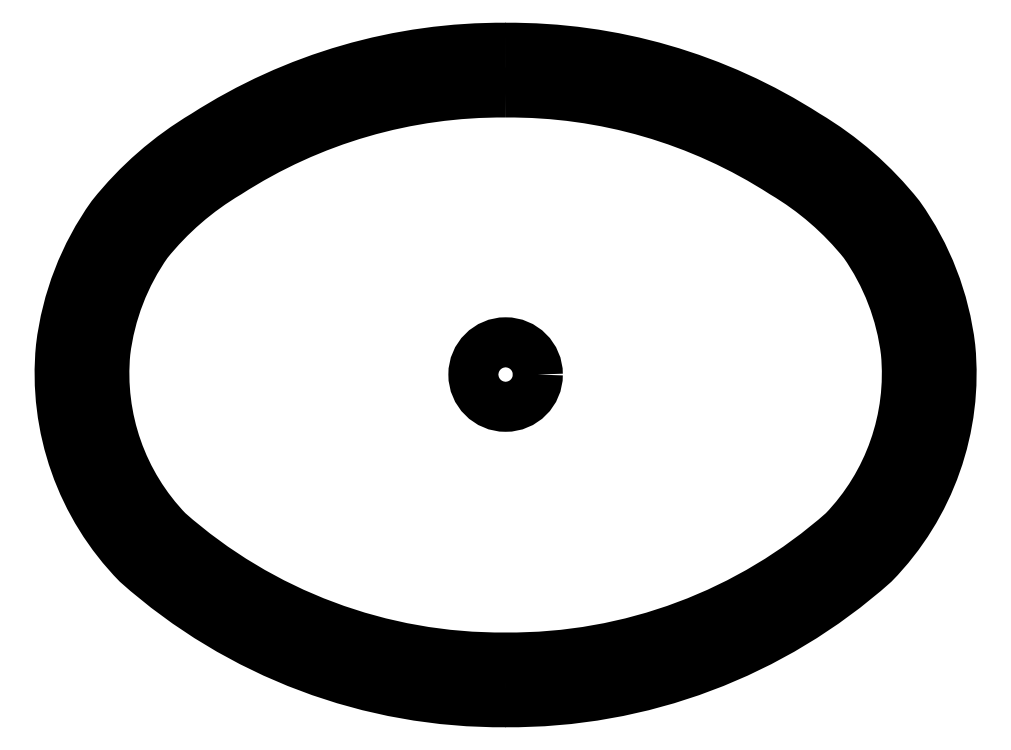
<metadata>
{"format":"dxf","ext":"dxf","renderer":"ezdxf+matplotlib","layout":"modelspace","background":"white","min_lineweight":24,"dpi":150}
</metadata>
<code>
0
SECTION
2
ENTITIES
0
POLYLINE
8
0
66
     1
10
0
20
0
30
0
70
     1
0
VERTEX
8
0
10
0
20
-0.1267
30
0
42
0.1462
0
VERTEX
8
0
10
-0.1571
20
-0.1723
30
0
42
0.09047
0
VERTEX
8
0
10
-0.2027
20
-0.2119
30
0
42
0.1239
0
VERTEX
8
0
10
-0.2266
20
-0.2737
30
0
42
0.2191
0
VERTEX
8
0
10
-0.1911
20
-0.3751
30
0
42
0.1852
0
VERTEX
8
0
10
0
20
-0.4465
30
0
42
0.1852
0
VERTEX
8
0
10
0.1911
20
-0.3751
30
0
42
0.2191
0
VERTEX
8
0
10
0.2266
20
-0.2737
30
0
42
0.1239
0
VERTEX
8
0
10
0.2027
20
-0.2119
30
0
42
0.09047
0
VERTEX
8
0
10
0.1571
20
-0.1723
30
0
42
0.1462
0
SEQEND
8
0
0
POLYLINE
8
0
66
     1
10
0
20
0
30
0
0
VERTEX
8
0
10
-0.0001989
20
-0.1014
30
0
42
-0.1458
0
VERTEX
8
0
10
0.1705
20
-0.1508
30
0
42
-0.09083
0
VERTEX
8
0
10
0.223
20
-0.1966
30
0
42
-0.1257
0
VERTEX
8
0
10
0.2518
20
-0.271
30
0
42
-0.2214
0
VERTEX
8
0
10
0.2086
20
-0.3934
30
0
42
-0.1861
0
VERTEX
8
0
10
-0.000214
20
-0.4719
30
0
42
-0.1861
0
SEQEND
8
0
0
POLYLINE
8
0
66
     1
10
0
20
0
30
0
0
VERTEX
8
0
10
0.0001989
20
-0.1014
30
0
42
0.1458
0
VERTEX
8
0
10
-0.1705
20
-0.1508
30
0
42
0.09083
0
VERTEX
8
0
10
-0.223
20
-0.1966
30
0
42
0.1257
0
VERTEX
8
0
10
-0.2518
20
-0.271
30
0
42
0.2214
0
VERTEX
8
0
10
-0.2086
20
-0.3934
30
0
42
0.1861
0
VERTEX
8
0
10
0.000214
20
-0.4719
30
0
42
0.1861
0
SEQEND
8
0
0
CIRCLE
8
0
10
0
20
-0.2864
30
0
40
0.01825
0
ENDSEC
0
EOF

</code>
